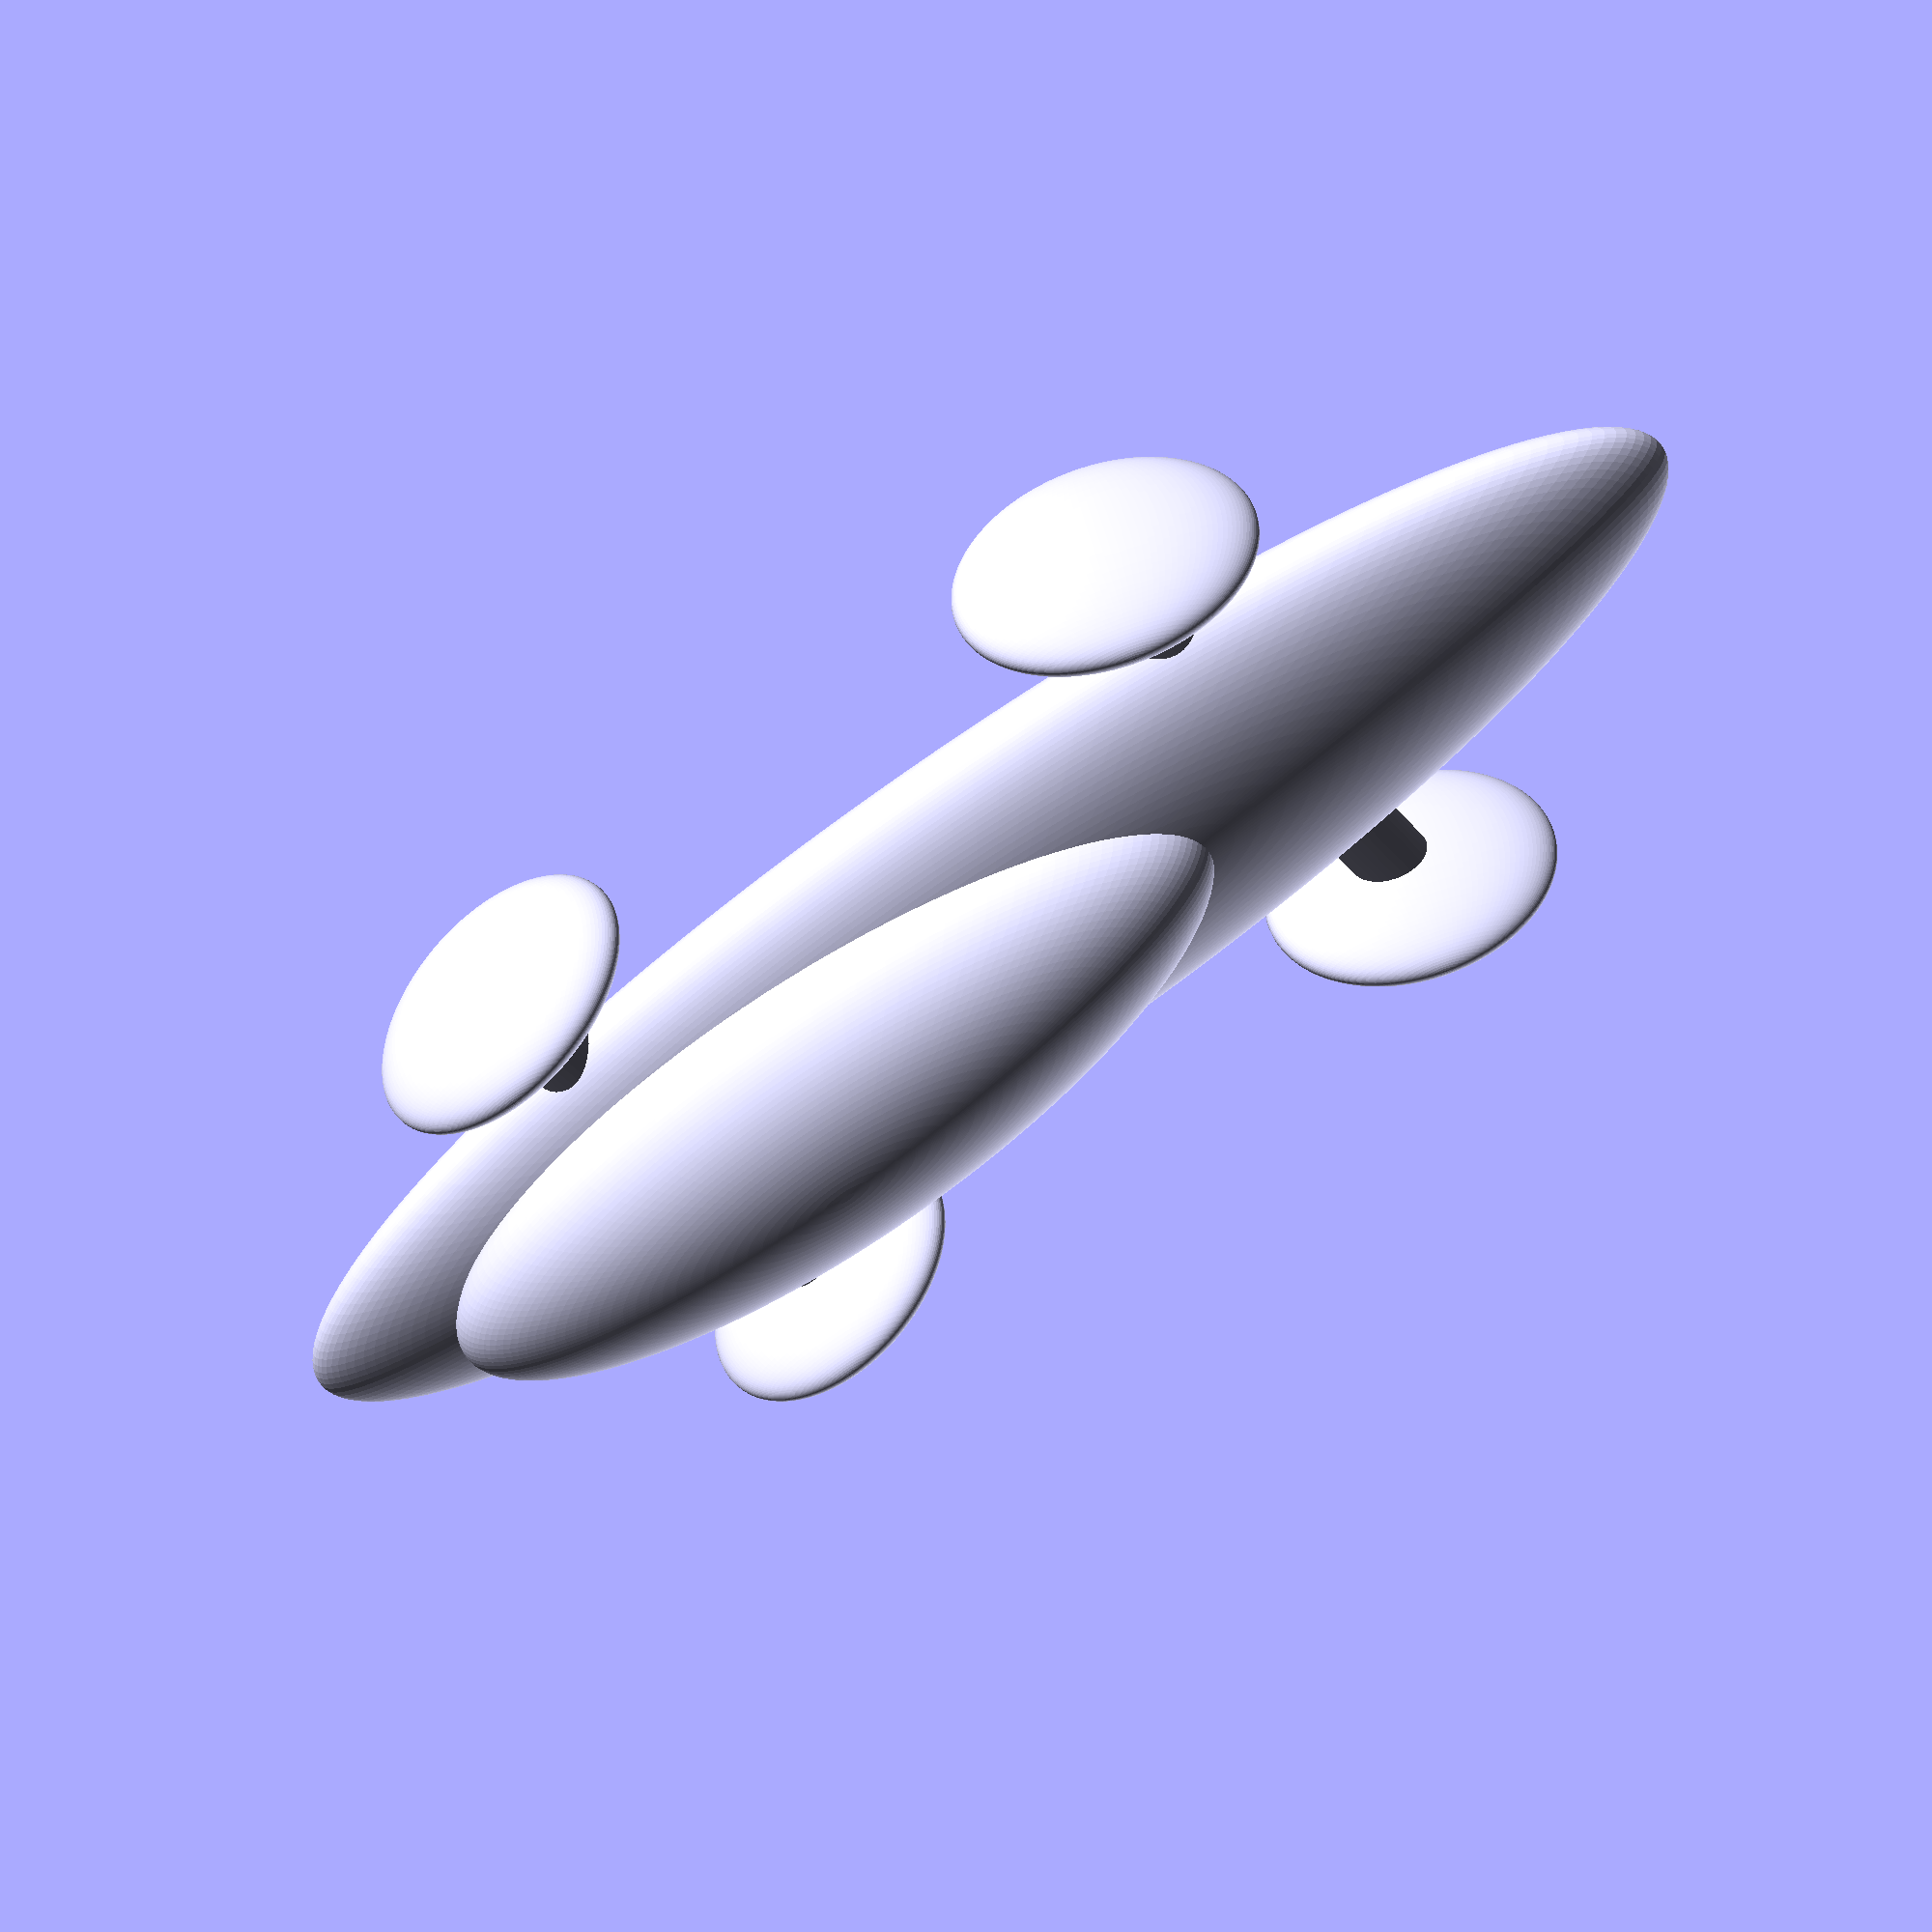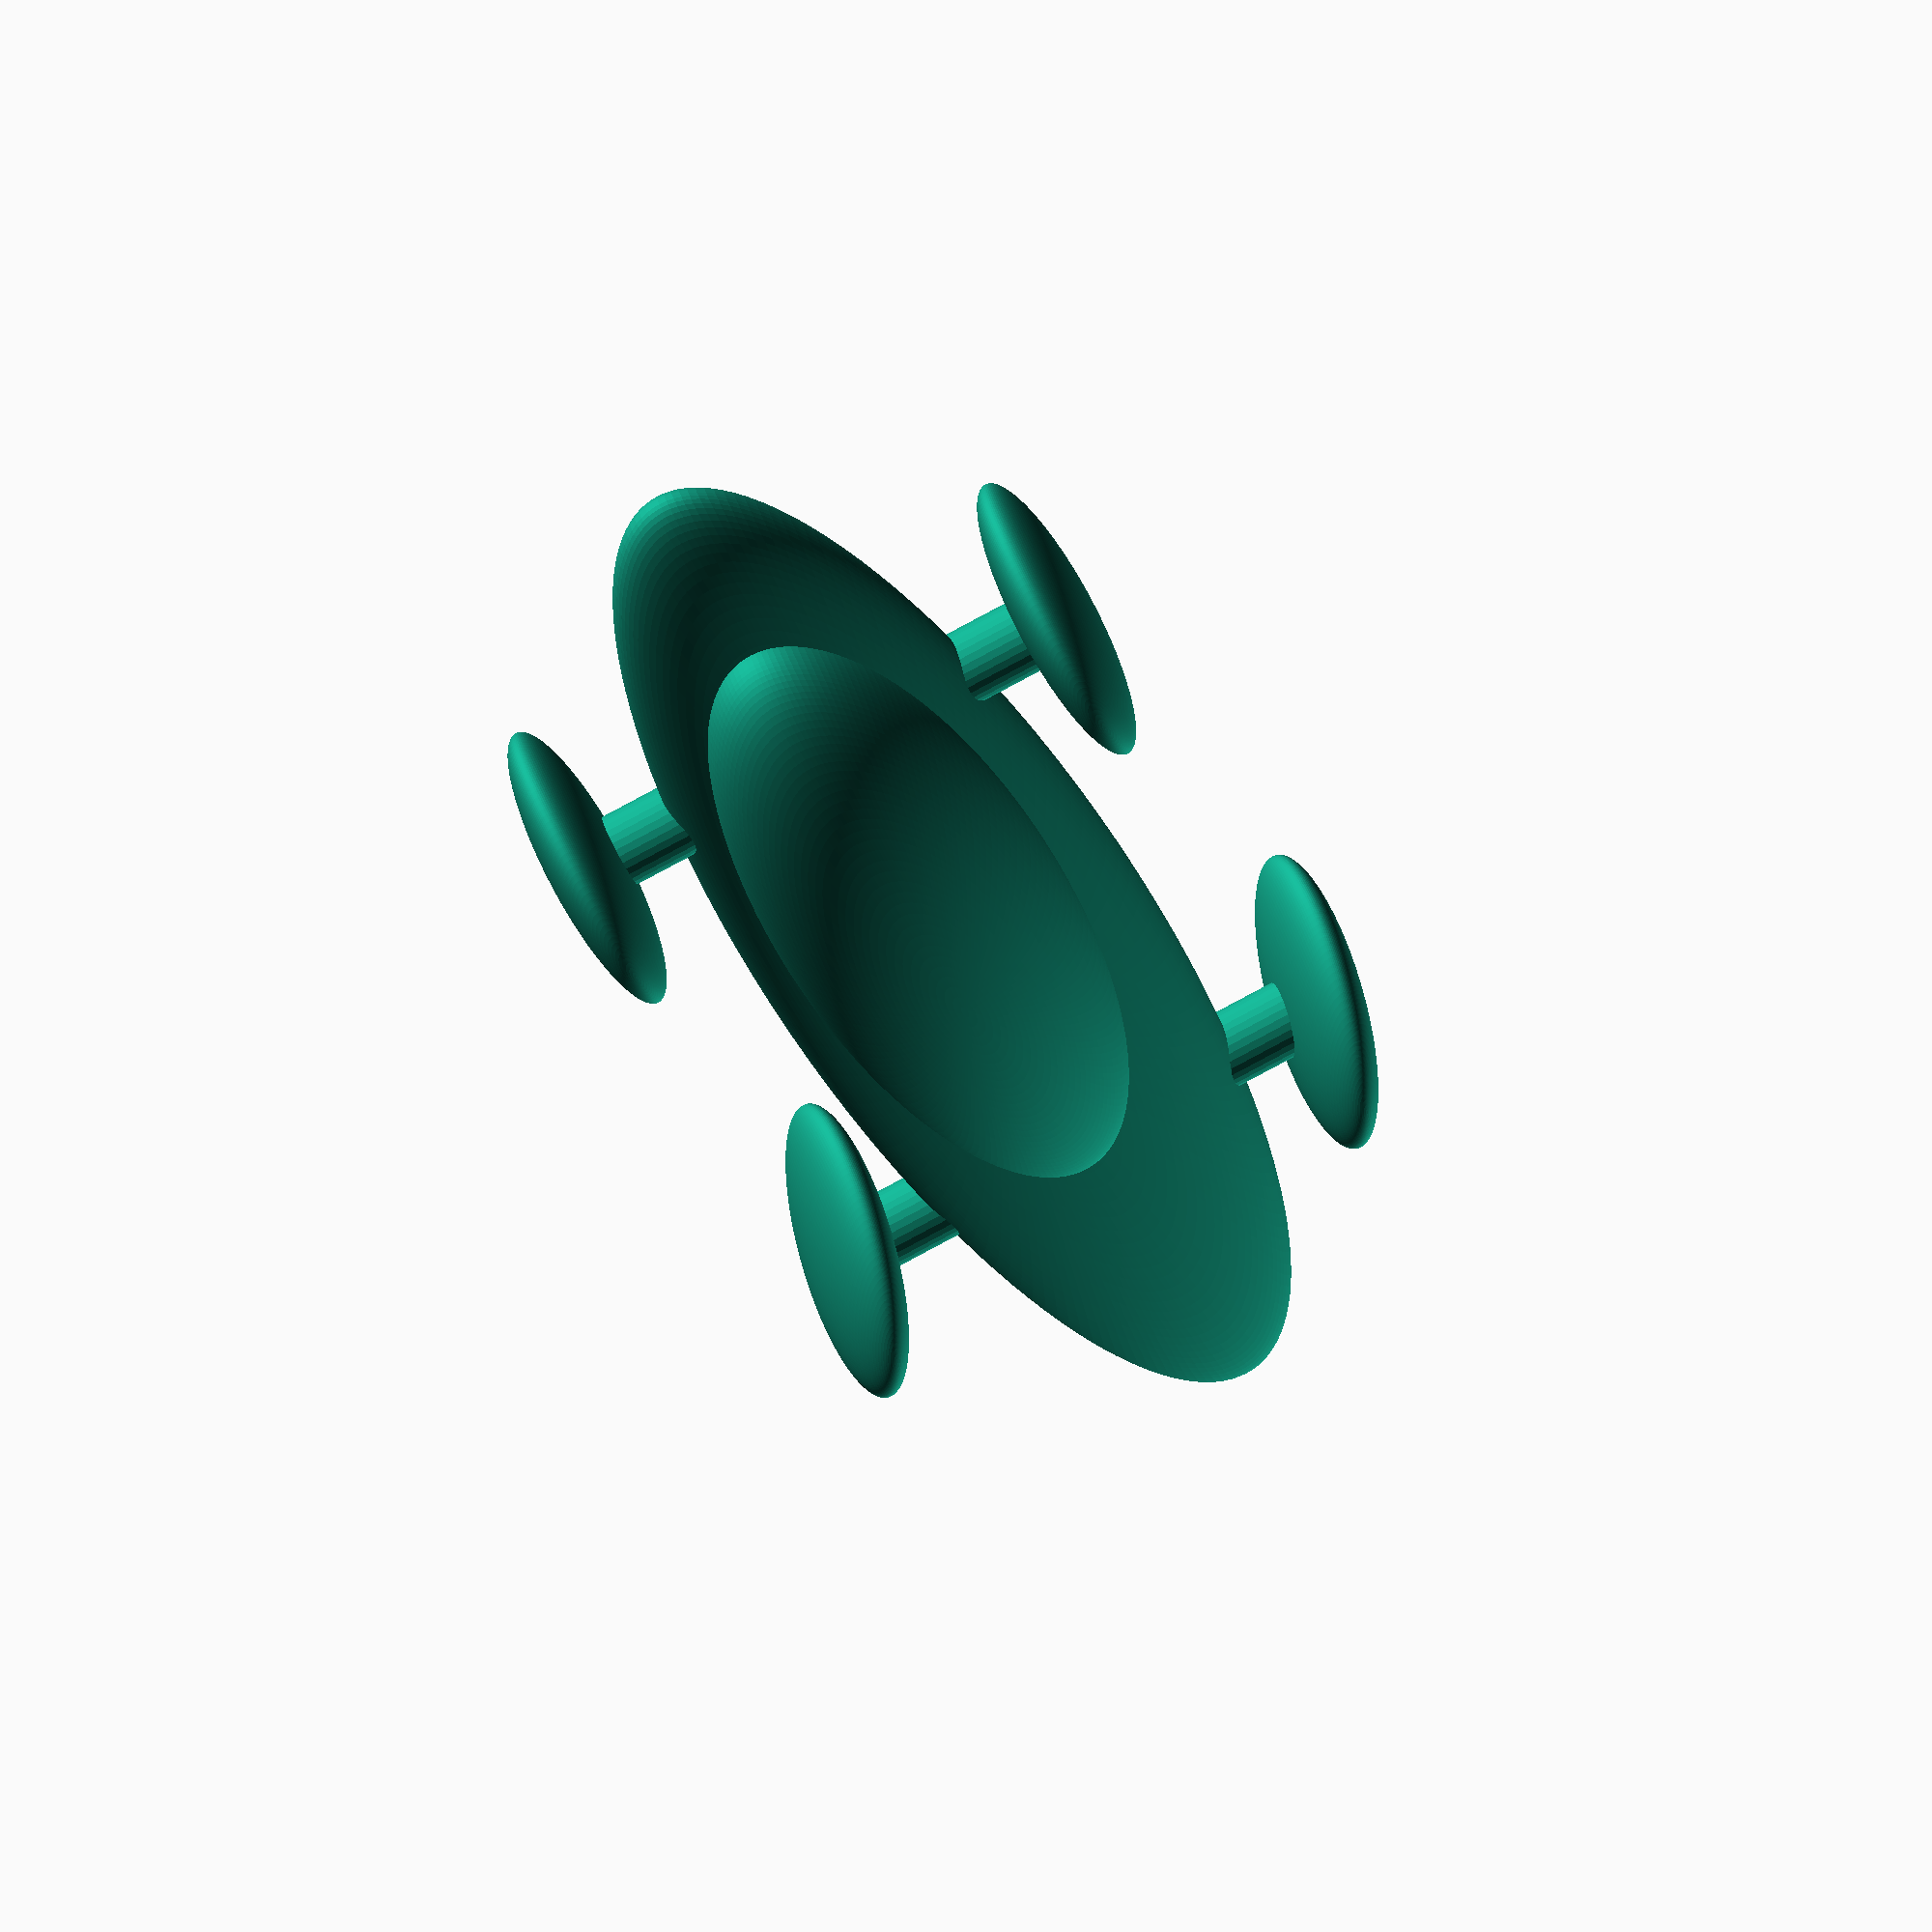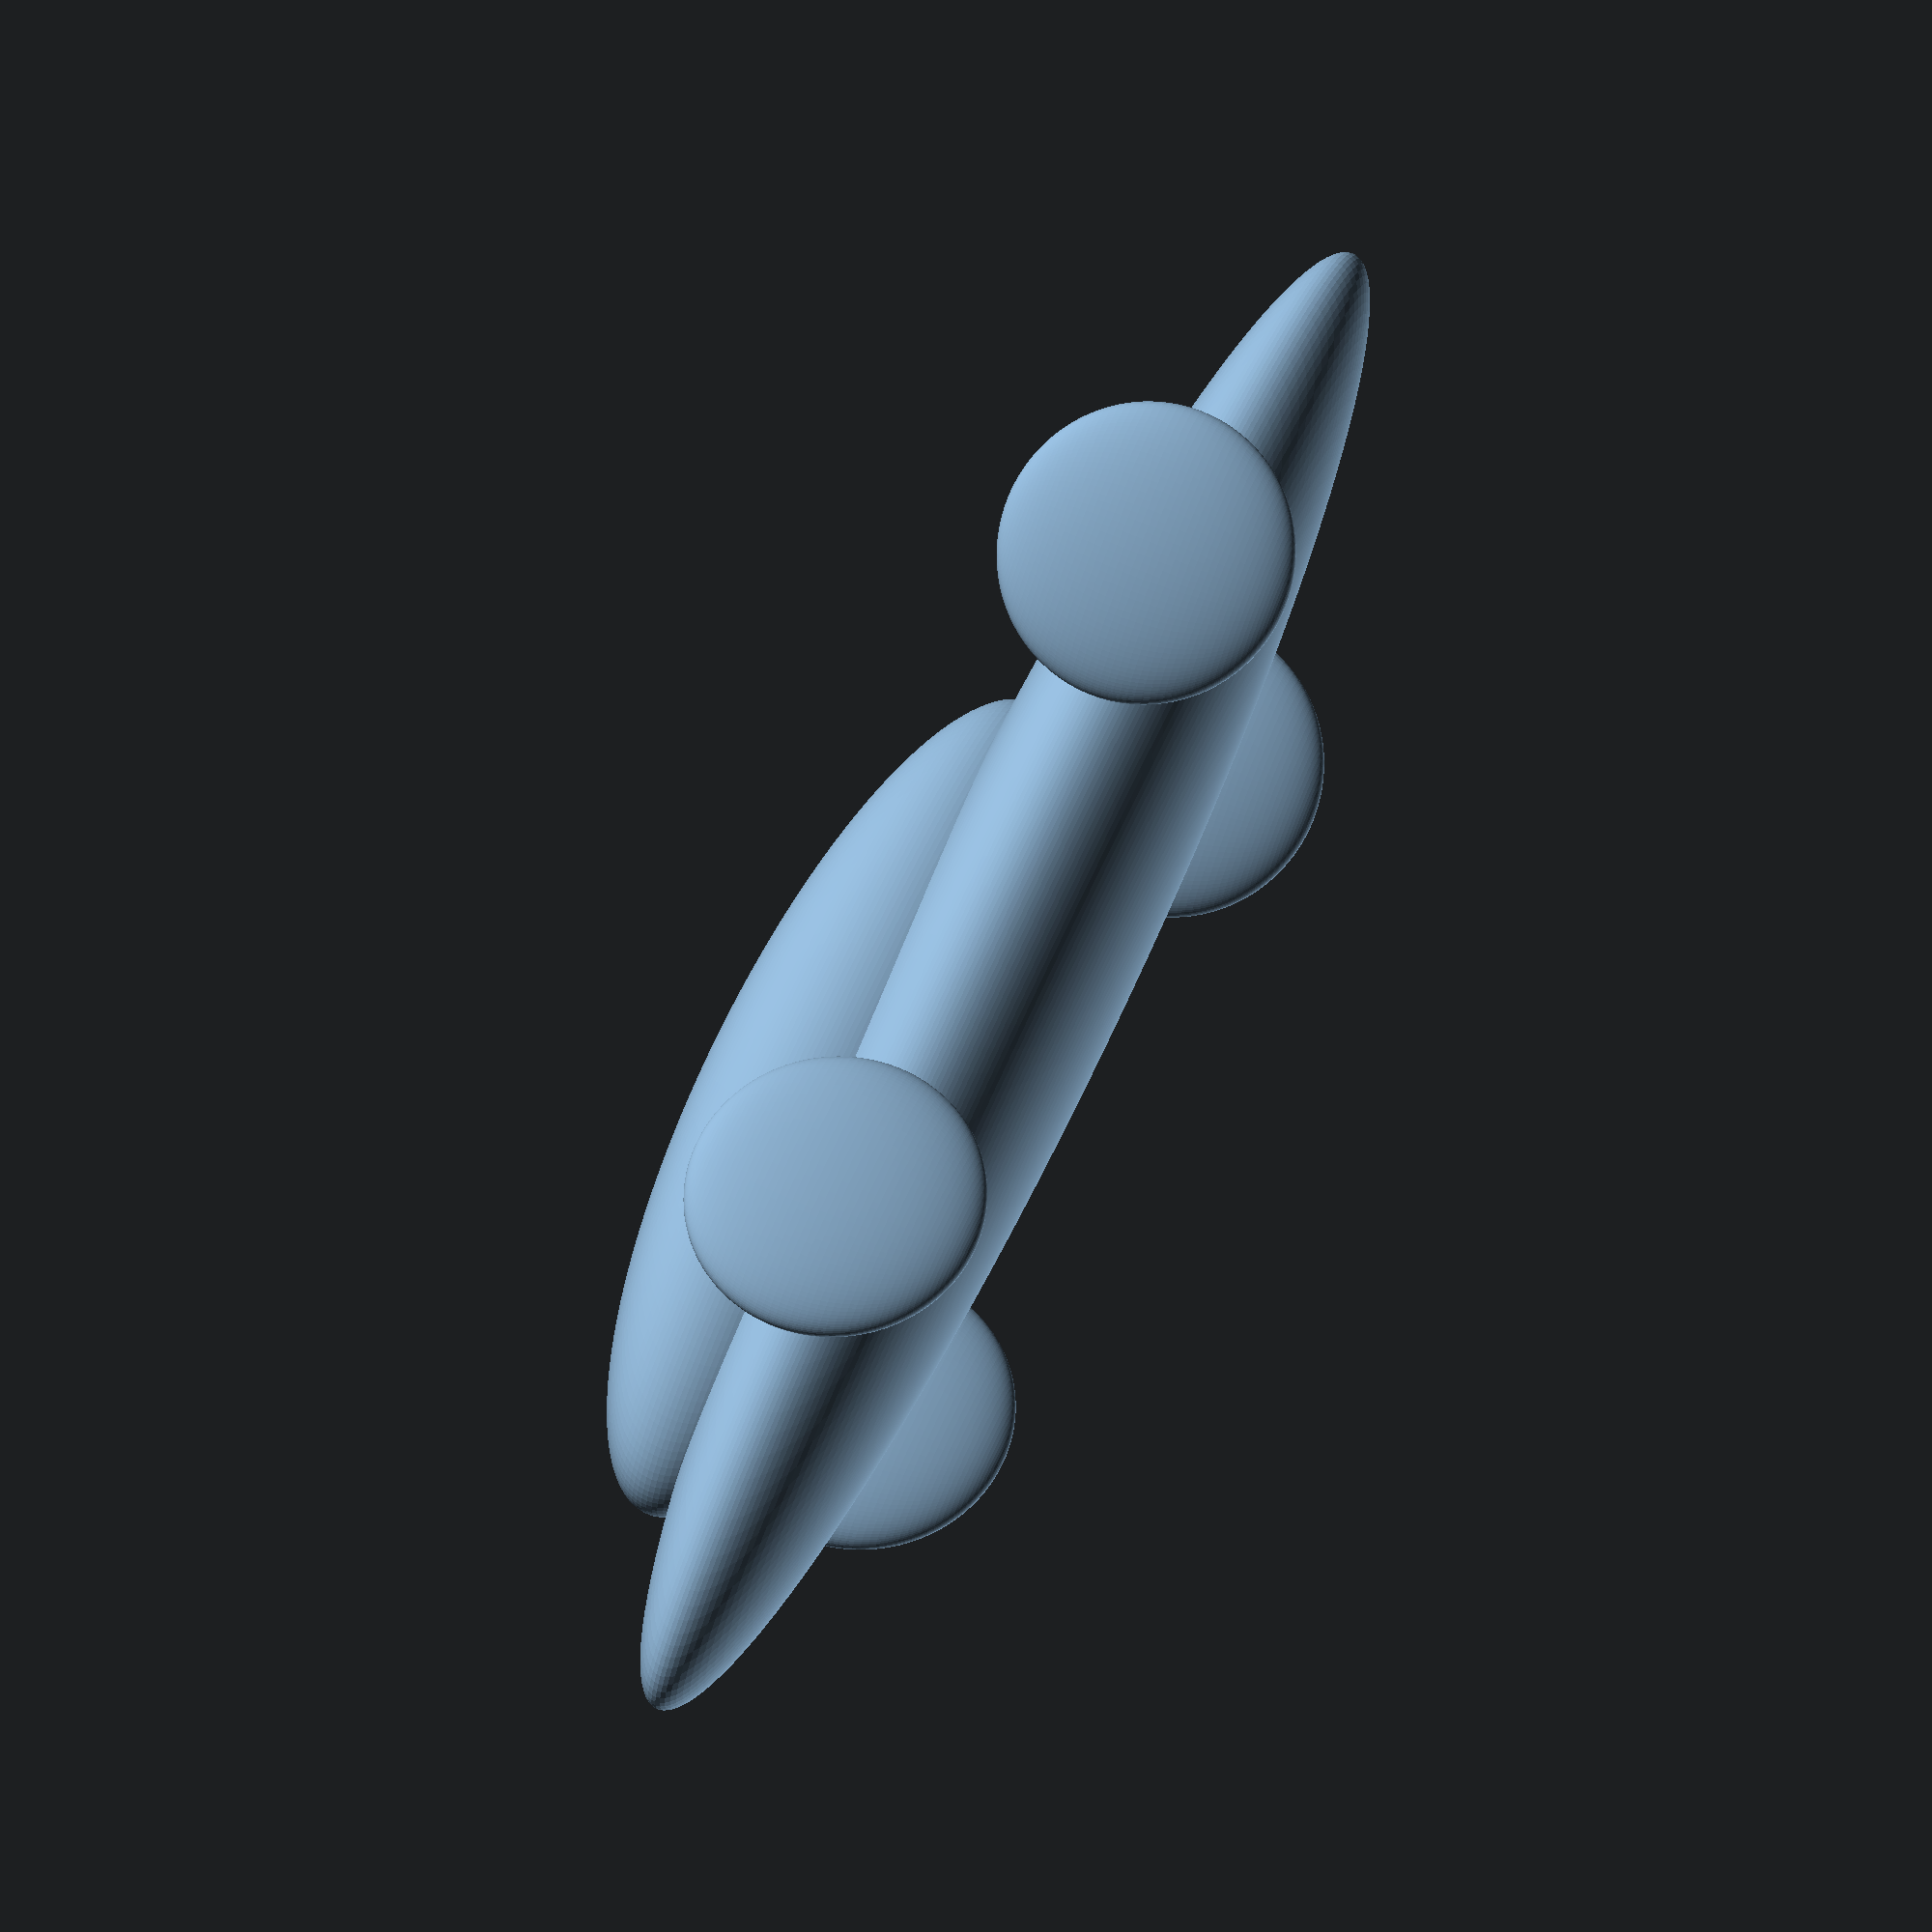
<openscad>
$fa = 1;
$fs = 0.4;
wheel_radius = 8;
base_height = 8;
top_height = 10;
track = 28;
wheel_width = 4;
body_roll = 0;
wheels_turn = -20;
rotate([body_roll,0,0]) {
    // Car body base
    resize([90,20,12])
        sphere(r=10);
    // Car body top
    translate([10,0,5])
        resize([50,15,15])
        sphere(r=10);
}
// Front left wheel
translate([-20,-track/2,0])
    rotate([0,0,wheels_turn])
    resize([2*wheel_radius,wheel_width,2*wheel_radius])
    sphere(r=wheel_radius);
// Front right wheel
translate([-20,track/2,0])
    rotate([0,0,wheels_turn])
    resize([2*wheel_radius,wheel_width,2*wheel_radius])
    sphere(r=wheel_radius);
// Rear left wheel
translate([20,-track/2,0])
    rotate([0,0,0])
    resize([2*wheel_radius,wheel_width,2*wheel_radius])
    sphere(r=wheel_radius);
// Rear right wheel
translate([20,track/2,0])
    rotate([0,0,0])
    resize([2*wheel_radius,wheel_width,2*wheel_radius])
    sphere(r=wheel_radius);
// Front axle
translate([-20,0,0])
    rotate([90,0,0])
    cylinder(h=track,r=2,center=true);
// Rear axle
translate([20,0,0])
    rotate([90,0,0])
    cylinder(h=track,r=2,center=true);
</openscad>
<views>
elev=140.1 azim=322.6 roll=189.5 proj=p view=solid
elev=129.6 azim=68.8 roll=199.2 proj=o view=solid
elev=120.3 azim=187.4 roll=65.7 proj=o view=solid
</views>
